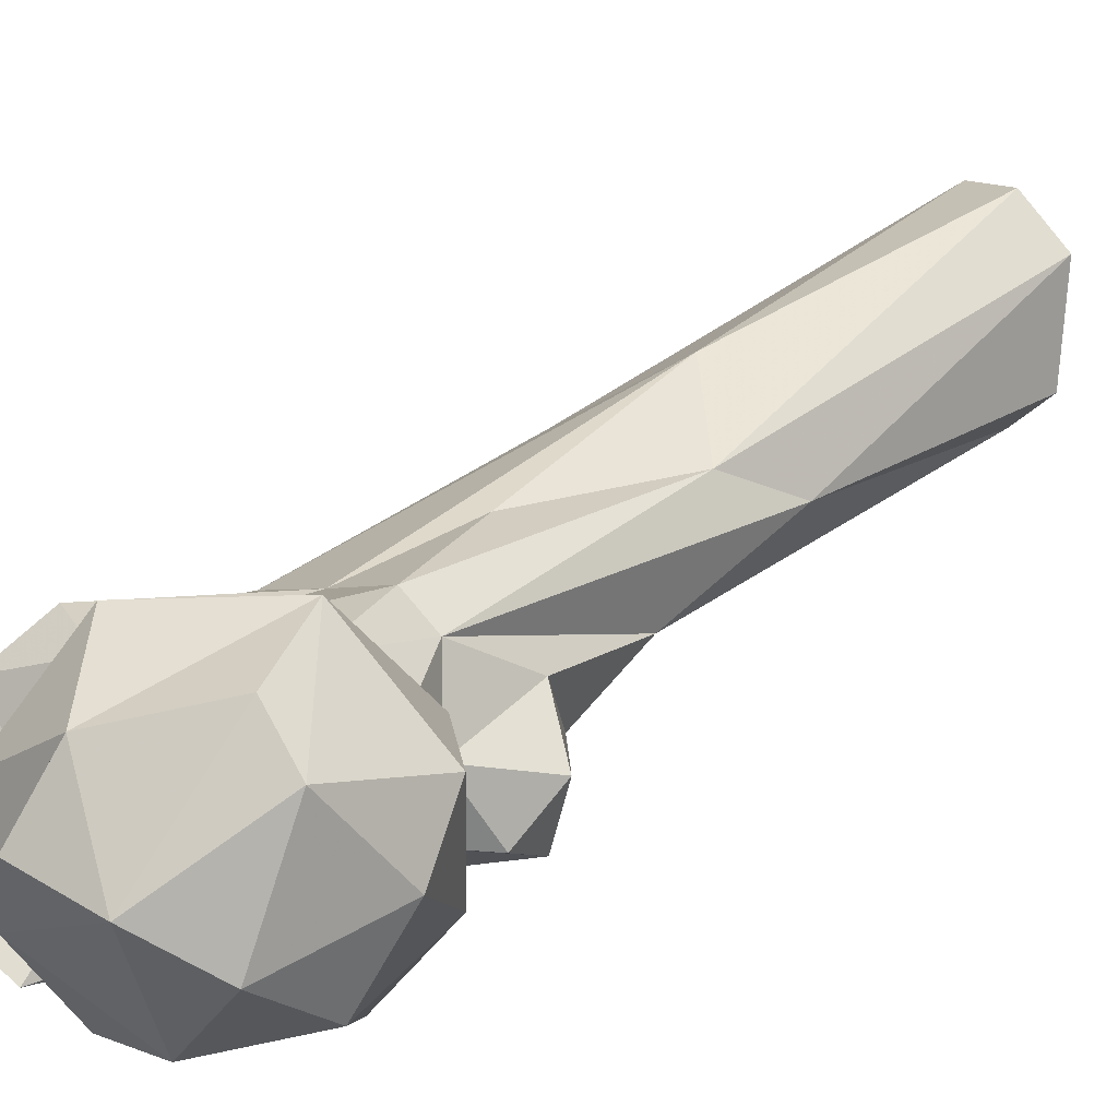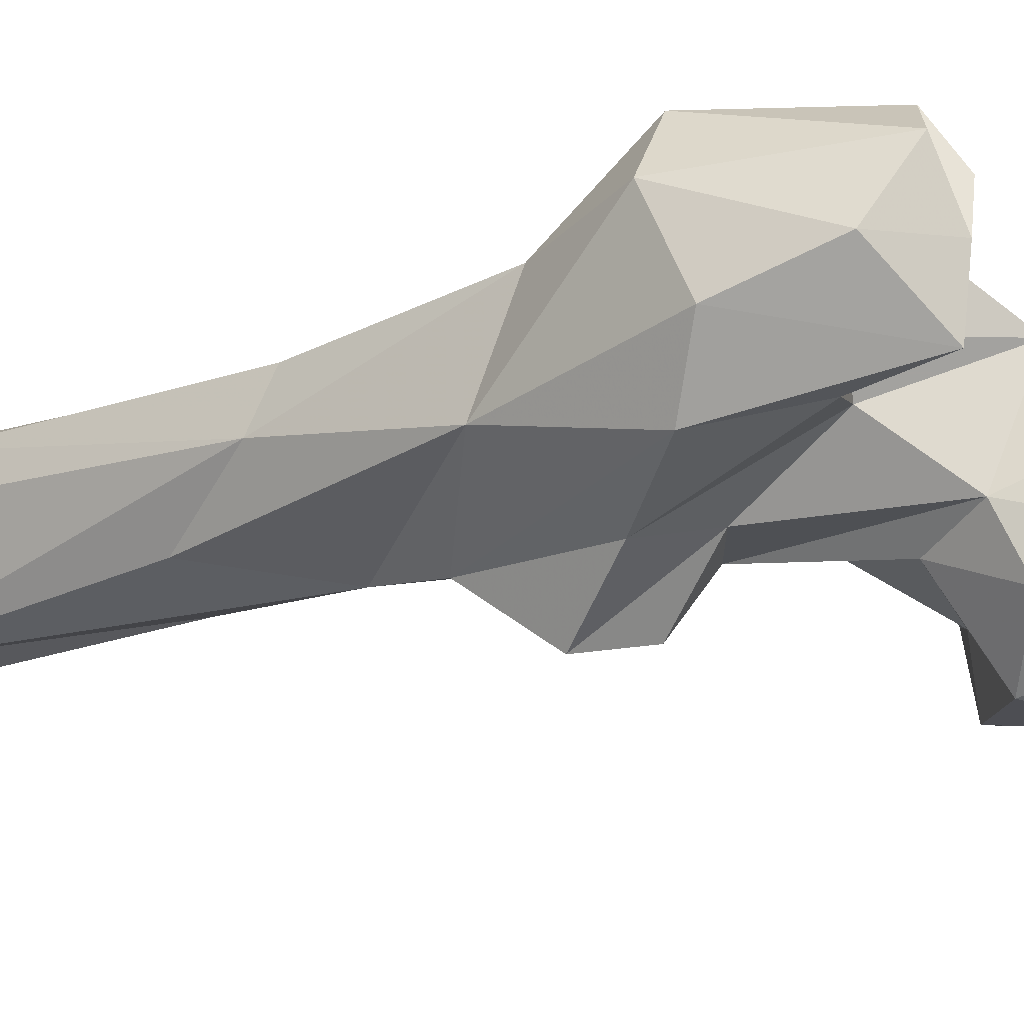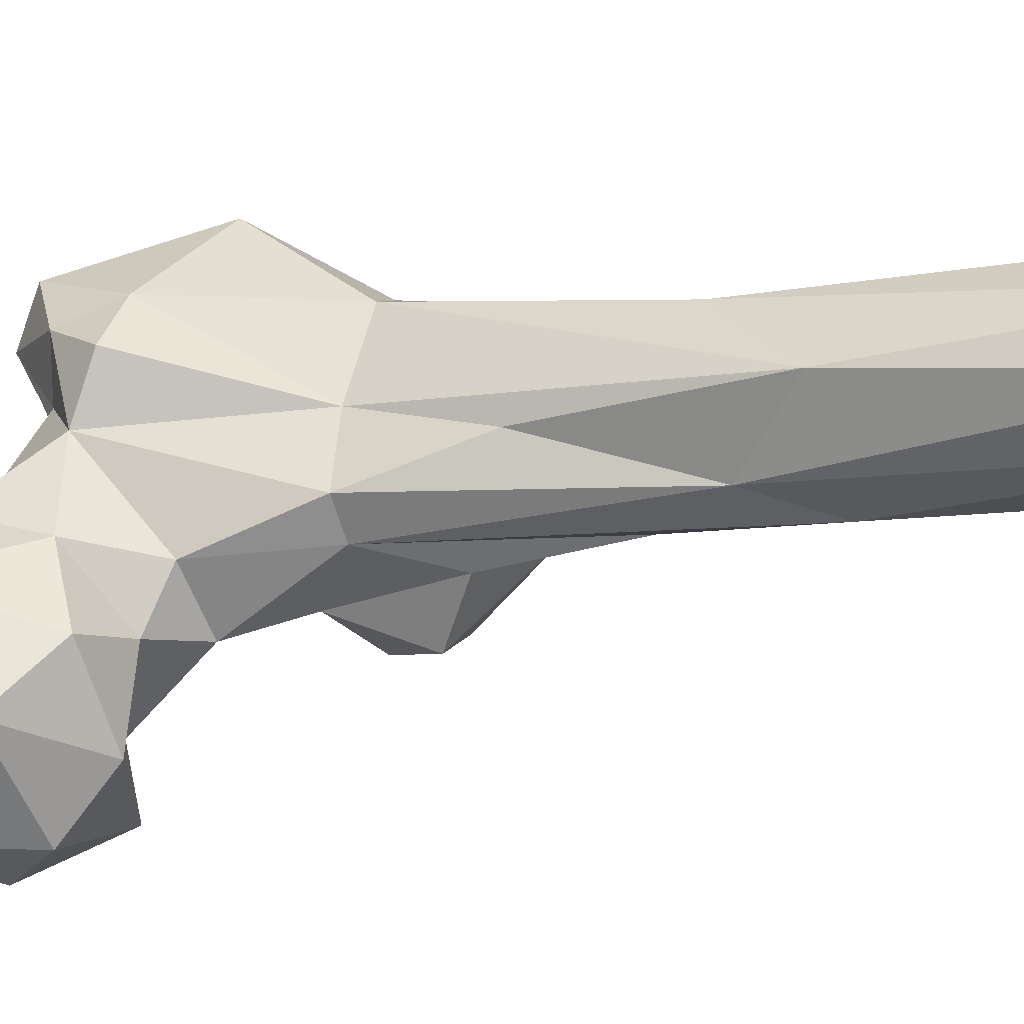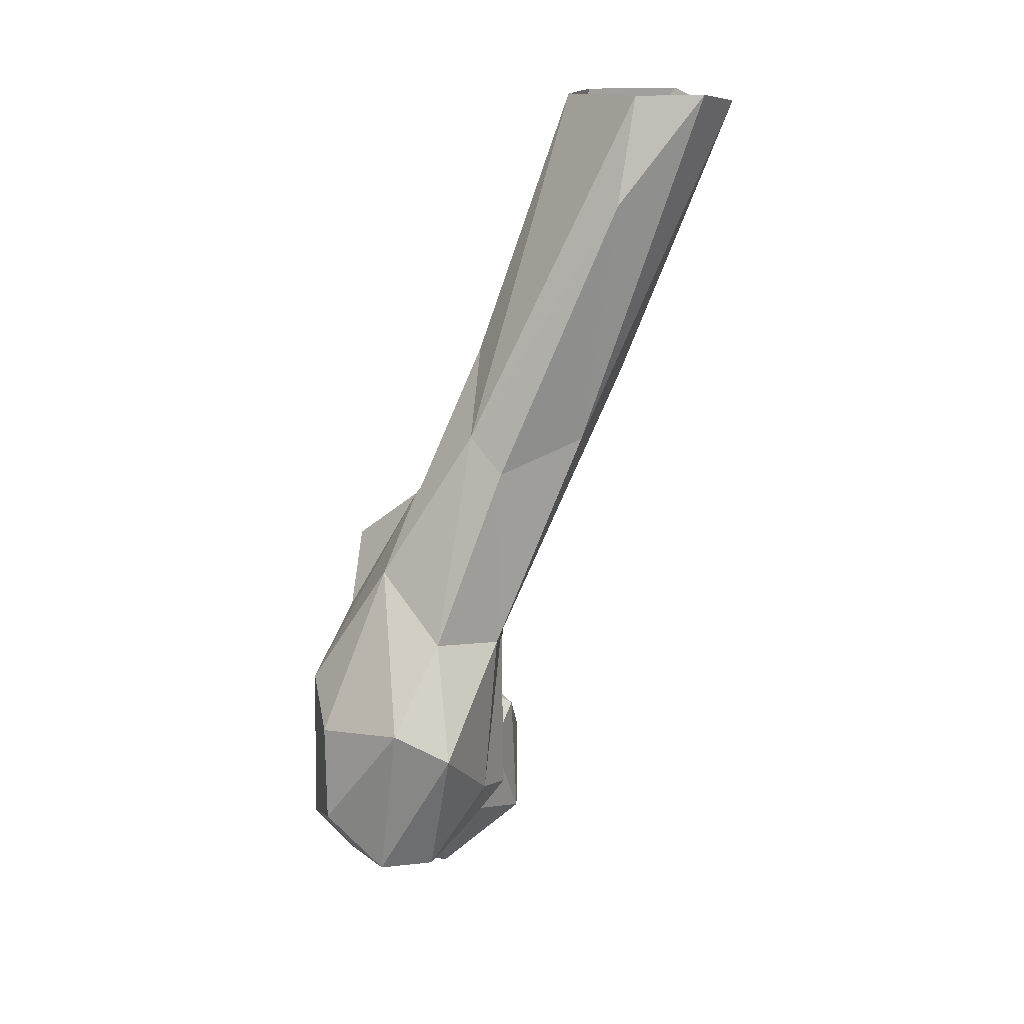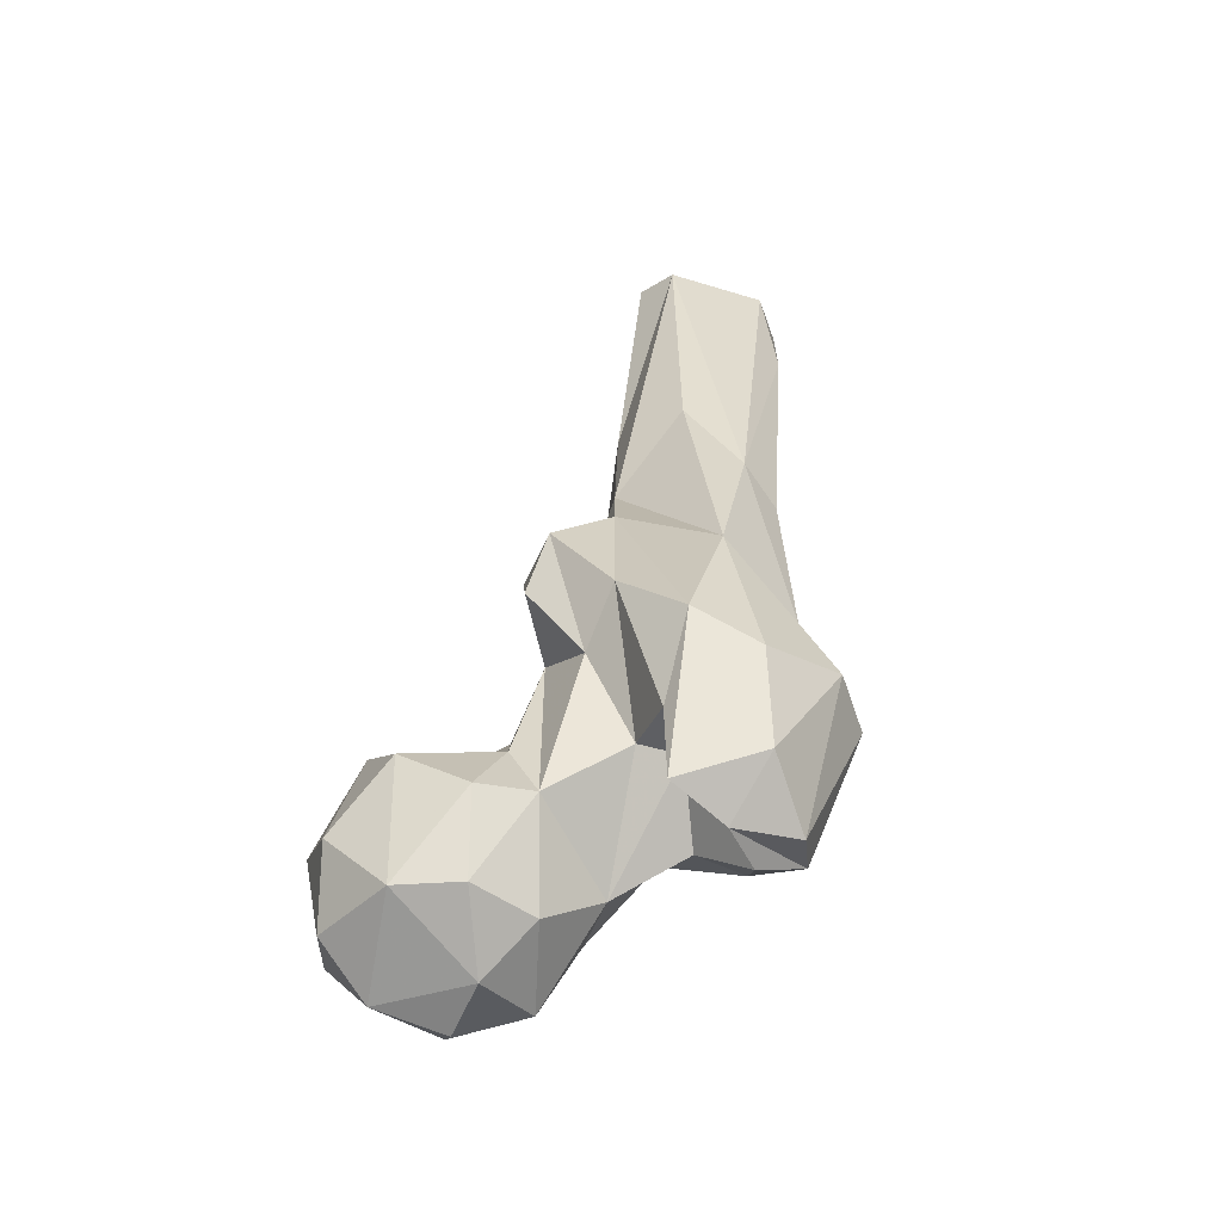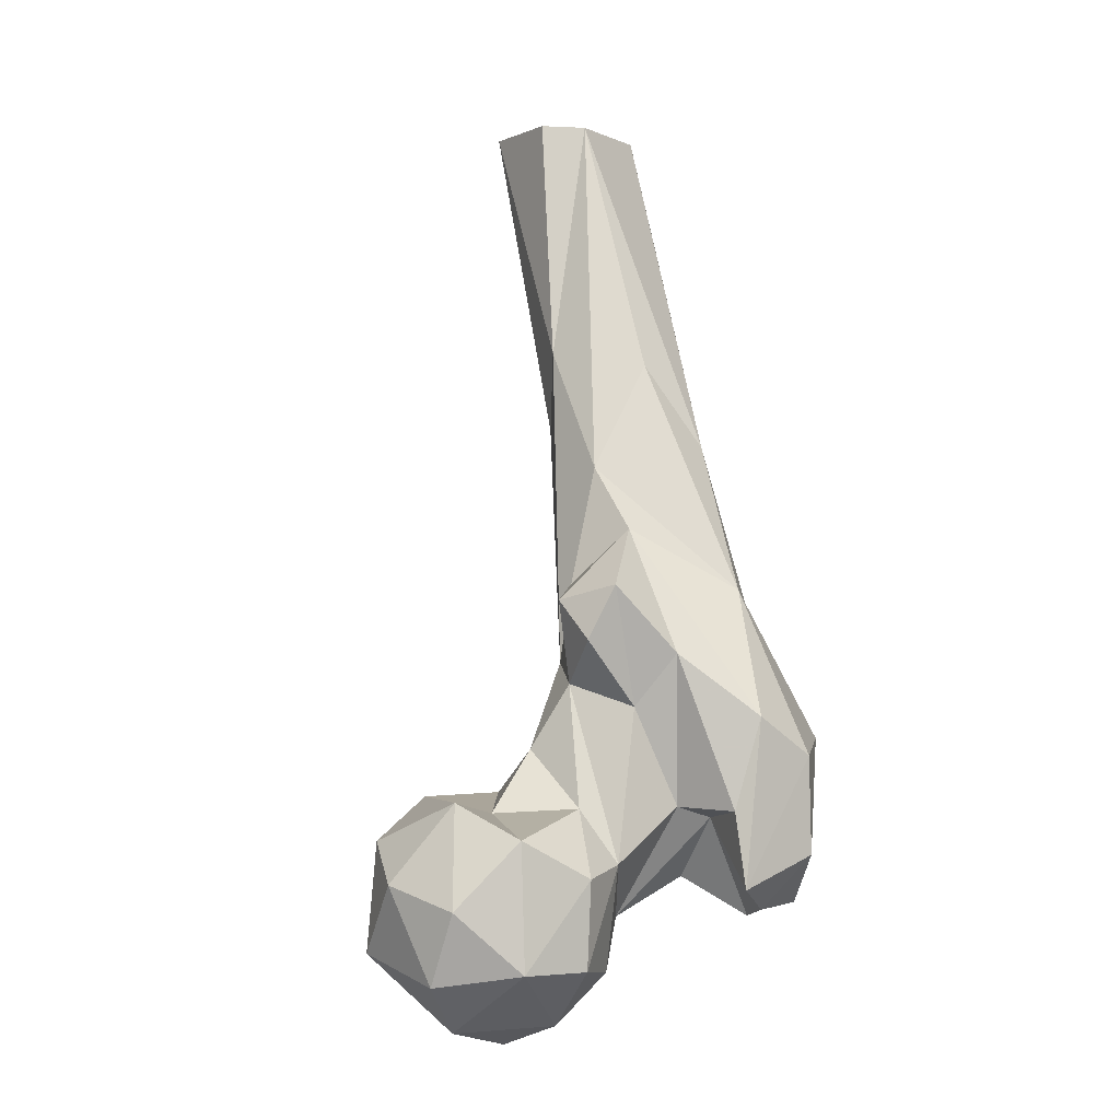
<metadata>
{"format":"obj","ext":"obj","renderer":"f3d","projection":"perspective","resolution":1024,"background":"white","views":[{"elev":5.2,"azim":-132.7,"up":"+Y"},{"elev":-62.4,"azim":115.1,"up":"+Y"},{"elev":66.6,"azim":-85.0,"up":"+Y"},{"elev":14.4,"azim":87.6,"up":"+Z"},{"elev":-33.9,"azim":11.9,"up":"+Z"},{"elev":-1.1,"azim":-24.7,"up":"+Z"}]}
</metadata>
<code>
v 274.3 174.1 682.2
v 263.1 169.5 685.7
v 280.3 166.1 686.2
v 270.3 184.8 686.6
v 285.3 179.3 686.5
v 256.8 163.5 694.6
v 289.1 164.9 694.7
v 296.5 176.2 702.2
v 278.9 194.7 696.2
v 269.7 154.8 697
v 281.2 155.5 696.8
v 252.1 181.1 698
v 257.4 188.5 697
v 290.6 186.5 700.4
v 258.5 158.2 707.5
v 263 195.5 708.8
v 289.7 161.3 713.2
v 252 170.2 710.8
v 319.3 170 701.8
v 317 161 704.1
v 326.1 176.4 704.5
v 269.5 155.7 718.8
v 281.4 154.7 712
v 327.1 166.9 704.1
v 309.4 176.3 708.5
v 316.2 183.7 708.1
v 253.6 180.1 717
v 302.1 186.6 712.6
v 287.6 189.6 713.4
v 324.6 156.8 713.6
v 309.9 153.6 708.7
v 310 166.4 719.8
v 303 165.5 722
v 335.1 179.7 728.2
v 311.4 190.7 715
v 274.4 193.8 717.7
v 320.2 186.7 717.4
v 309 155.9 721.8
v 261.9 165.7 724.3
v 333.5 169.9 732.7
v 324 156.5 730.8
v 287 186.7 727.1
v 263.6 183.7 723.8
v 277.8 184.7 723.9
v 313.3 154.4 737.9
v 284 164.7 722.5
v 270.6 170.7 721.8
v 295.2 166.2 739.3
v 306.1 190.5 744.2
v 280.8 177.9 731.8
v 294.6 191.7 744.1
v 300.8 161.2 748.6
v 286.9 174.8 743.1
v 320.5 189.1 746.6
v 290.6 186.7 746.4
v 326.5 178 747.9
v 316.6 168.1 759.3
v 285.8 165 750.9
v 290.4 181.6 760.5
v 290 163.1 760.3
v 283.7 172.3 757.6
v 318.2 184.5 785.5
v 322.5 189.9 779.4
v 301.8 197.6 763
v 298.1 174.1 770.1
v 316 205.1 784.6
v 304.4 213.4 795.6
v 296.1 183.9 781.3
v 293.9 197.1 803
v 295.3 201.2 789.2
v 307.6 186.6 800.4
v 321.7 210.7 828
v 303.3 203.1 847
v 299.8 231.6 844
v 309.7 232.6 845.9
v 318.4 214 847.1
v 294.5 223.9 847.6
v 319.2 226.1 847.3
v 296.4 207.5 847.5
f 72 78 76
f 66 78 72
f 69 73 79
f 62 76 73
f 69 77 70
f 67 74 75
f 70 77 74
f 62 72 76
f 62 73 71
f 68 71 73
f 67 70 74
f 63 66 72
f 64 70 67
f 57 62 71
f 57 68 65
f 55 69 70
f 54 67 66
f 51 70 64
f 60 65 61
f 45 57 65
f 49 67 54
f 52 65 60
f 54 63 56
f 56 63 62
f 58 60 61
f 49 51 64
f 56 62 57
f 53 61 59
f 48 58 53
f 48 52 60
f 48 60 58
f 40 57 41
f 37 49 54
f 28 51 49
f 33 52 48
f 33 38 52
f 42 44 50
f 31 45 38
f 17 48 53
f 68 73 69
f 53 59 55
f 3 7 11
f 17 53 46
f 30 40 41
f 4 9 5
f 35 49 37
f 27 39 43
f 17 33 48
f 39 47 43
f 50 53 55
f 28 49 35
f 22 47 39
f 49 64 67
f 53 58 61
f 6 15 18
f 22 46 47
f 2 13 4
f 8 25 32
f 16 43 36
f 15 22 39
f 2 6 12
f 17 46 23
f 46 50 47
f 40 56 57
f 18 39 27
f 31 41 45
f 29 36 44
f 32 38 33
f 24 40 30
f 51 55 70
f 2 12 13
f 26 35 37
f 34 37 54
f 8 32 33
f 54 66 63
f 24 34 40
f 25 28 26
f 31 38 32
f 42 50 55
f 15 39 18
f 59 61 65
f 9 36 29
f 2 3 10
f 9 16 36
f 8 28 25
f 14 29 28
f 21 34 24
f 55 68 69
f 36 43 44
f 9 29 14
f 20 31 32
f 20 21 24
f 19 25 26
f 12 18 27
f 1 2 4
f 44 47 50
f 20 30 31
f 12 27 16
f 11 17 23
f 10 22 15
f 45 65 52
f 30 41 31
f 7 17 11
f 7 8 17
f 57 71 68
f 42 55 51
f 5 9 14
f 8 14 28
f 8 33 17
f 34 56 40
f 59 65 68
f 19 21 20
f 29 44 42
f 62 63 72
f 28 29 42
f 55 59 68
f 10 23 22
f 6 18 12
f 19 32 25
f 16 27 43
f 10 11 23
f 3 5 7
f 19 20 32
f 6 10 15
f 26 28 35
f 38 45 52
f 19 26 21
f 22 23 46
f 28 42 51
f 46 53 50
f 21 26 37
f 3 11 10
f 5 8 7
f 41 57 45
f 12 16 13
f 4 13 16
f 66 67 75
f 34 54 56
f 5 14 8
f 43 47 44
f 2 10 6
f 66 75 78
f 1 3 2
f 1 4 3
f 20 24 30
f 69 79 77
f 4 16 9
f 21 37 34
f 3 4 5

</code>
